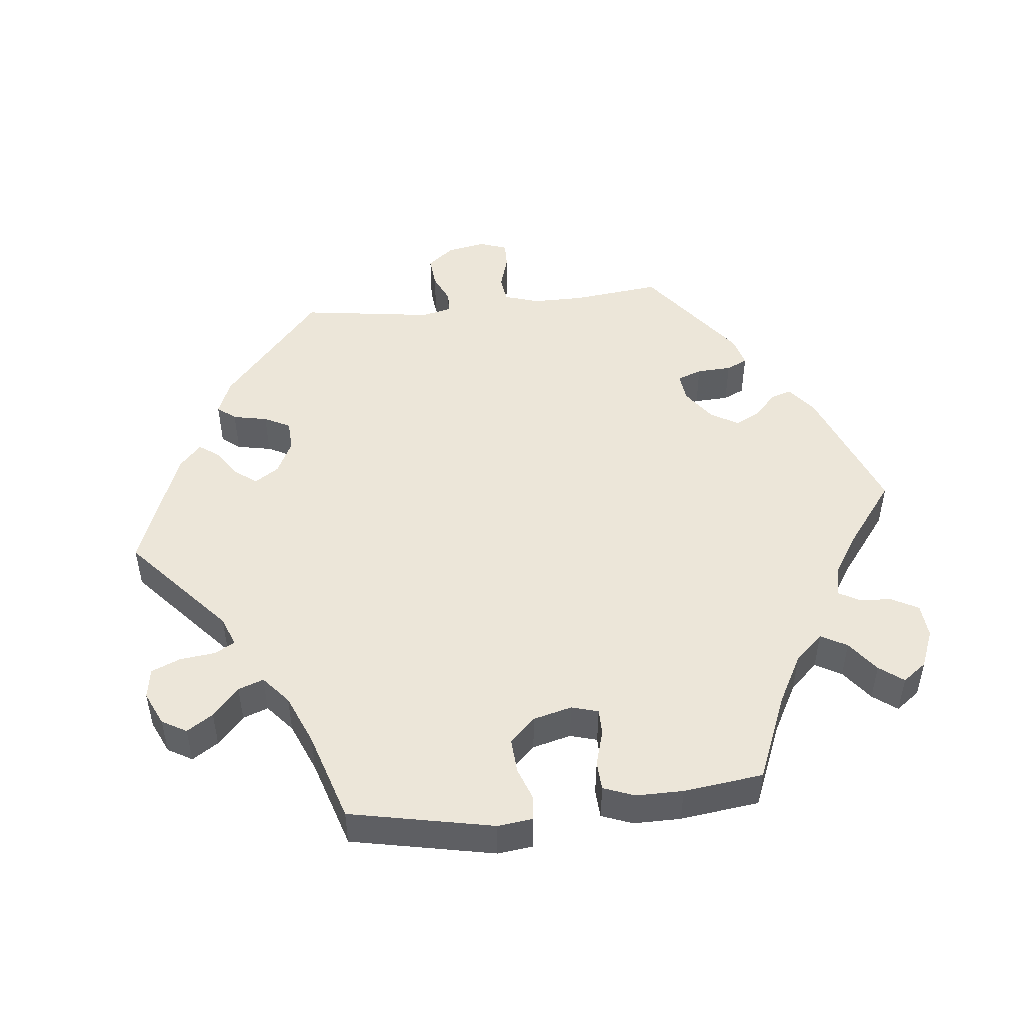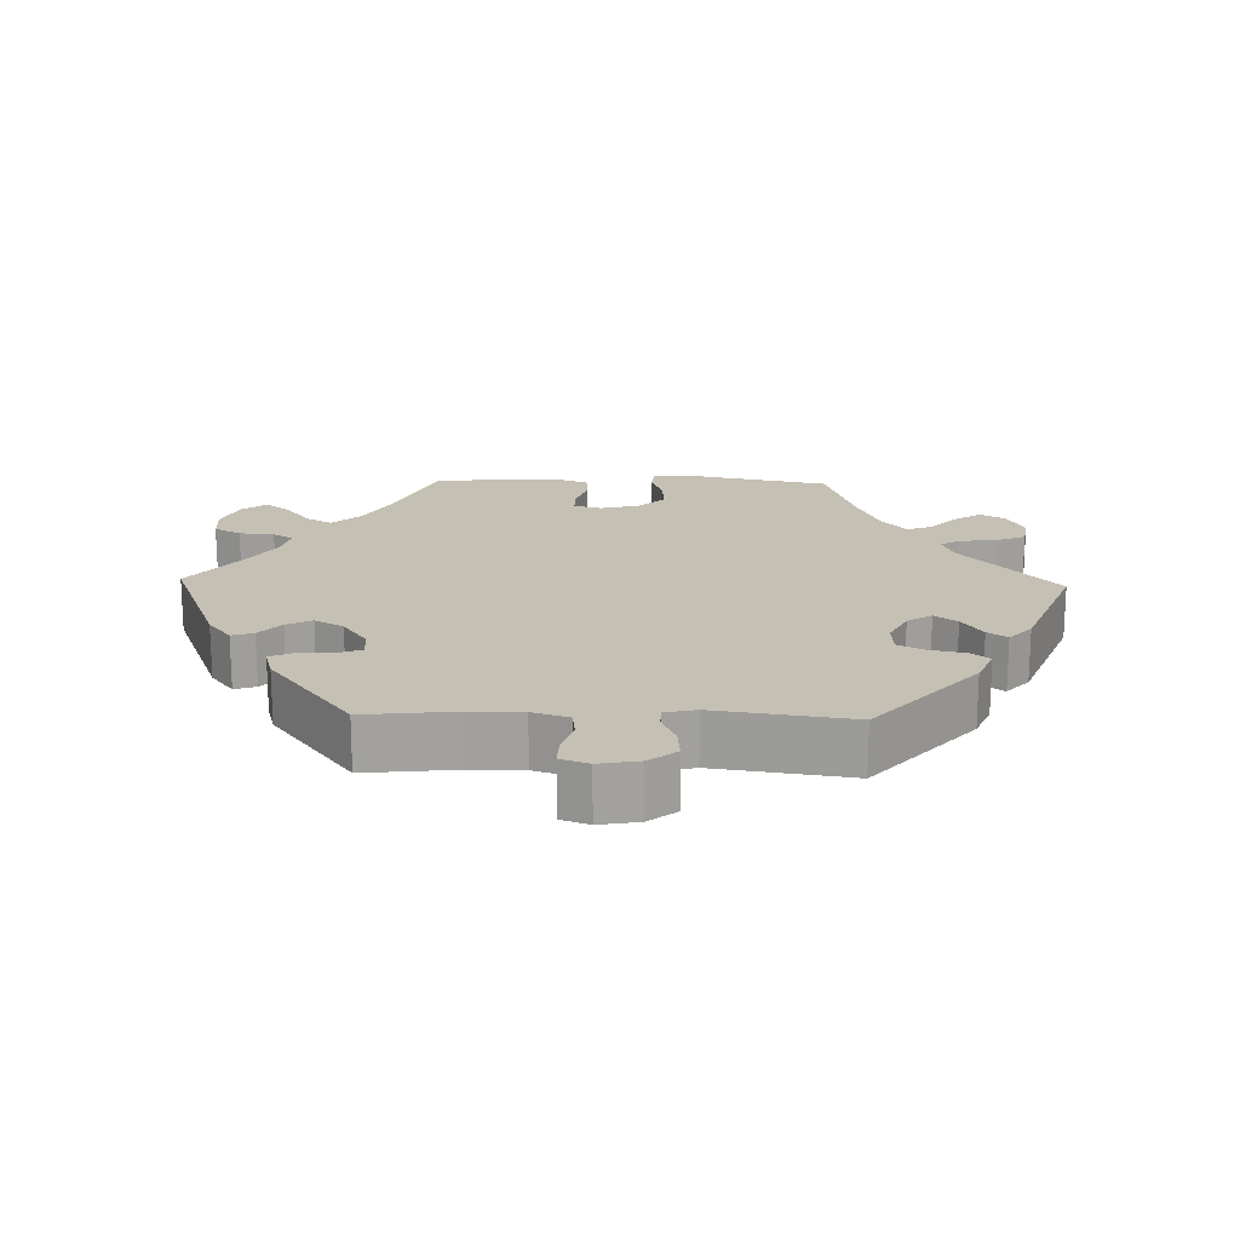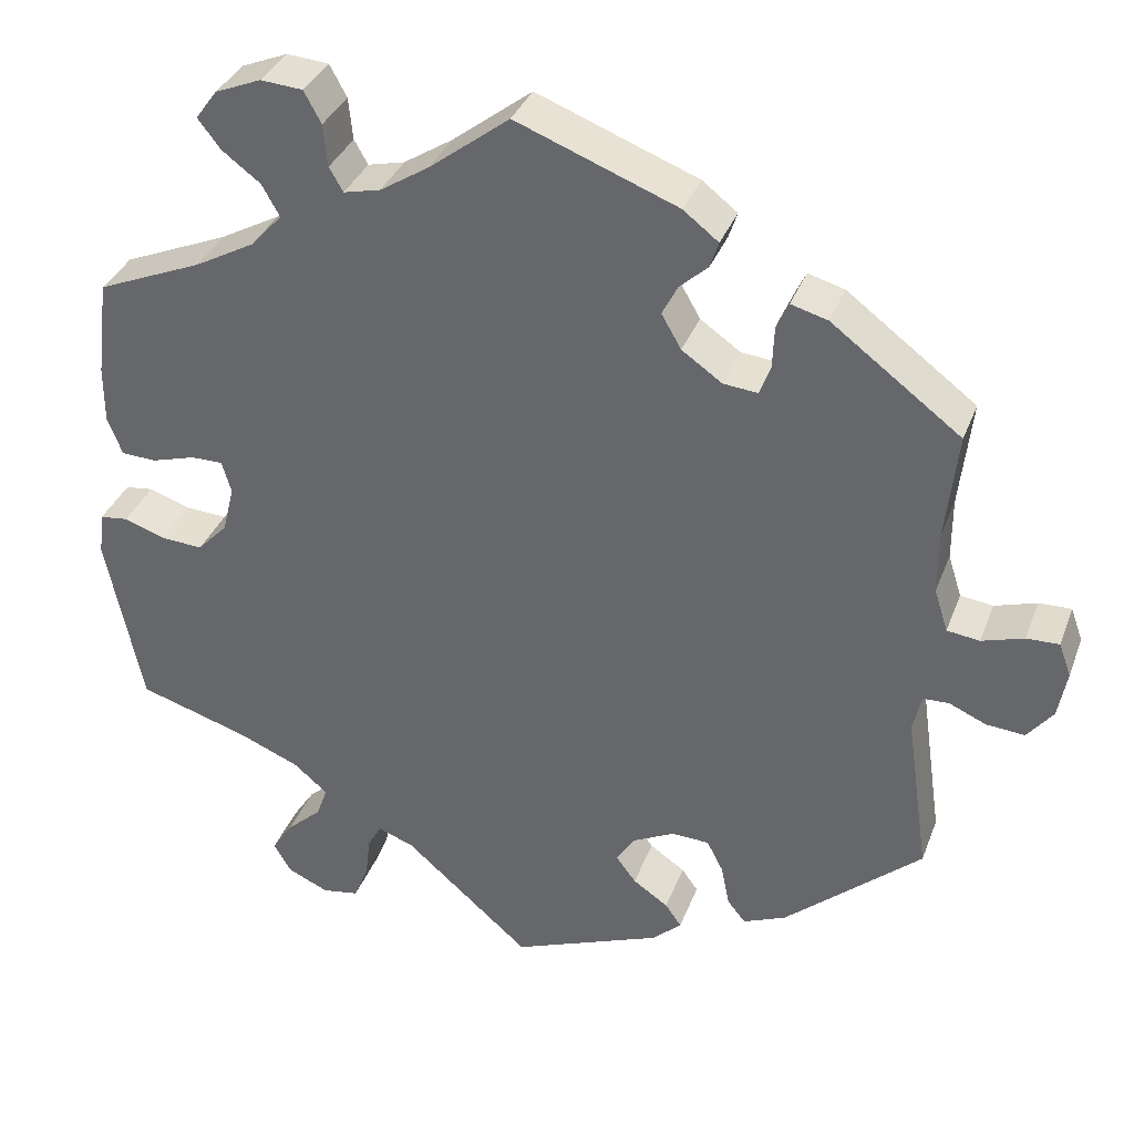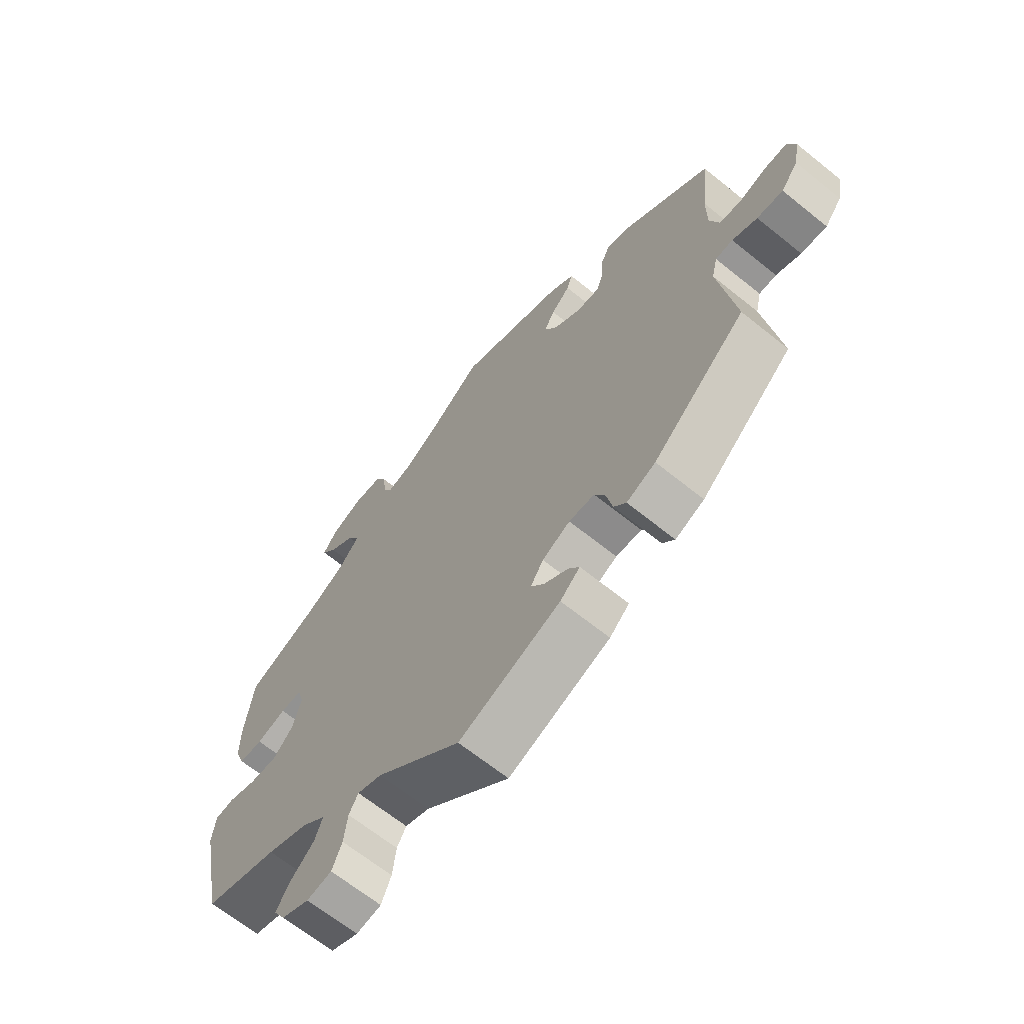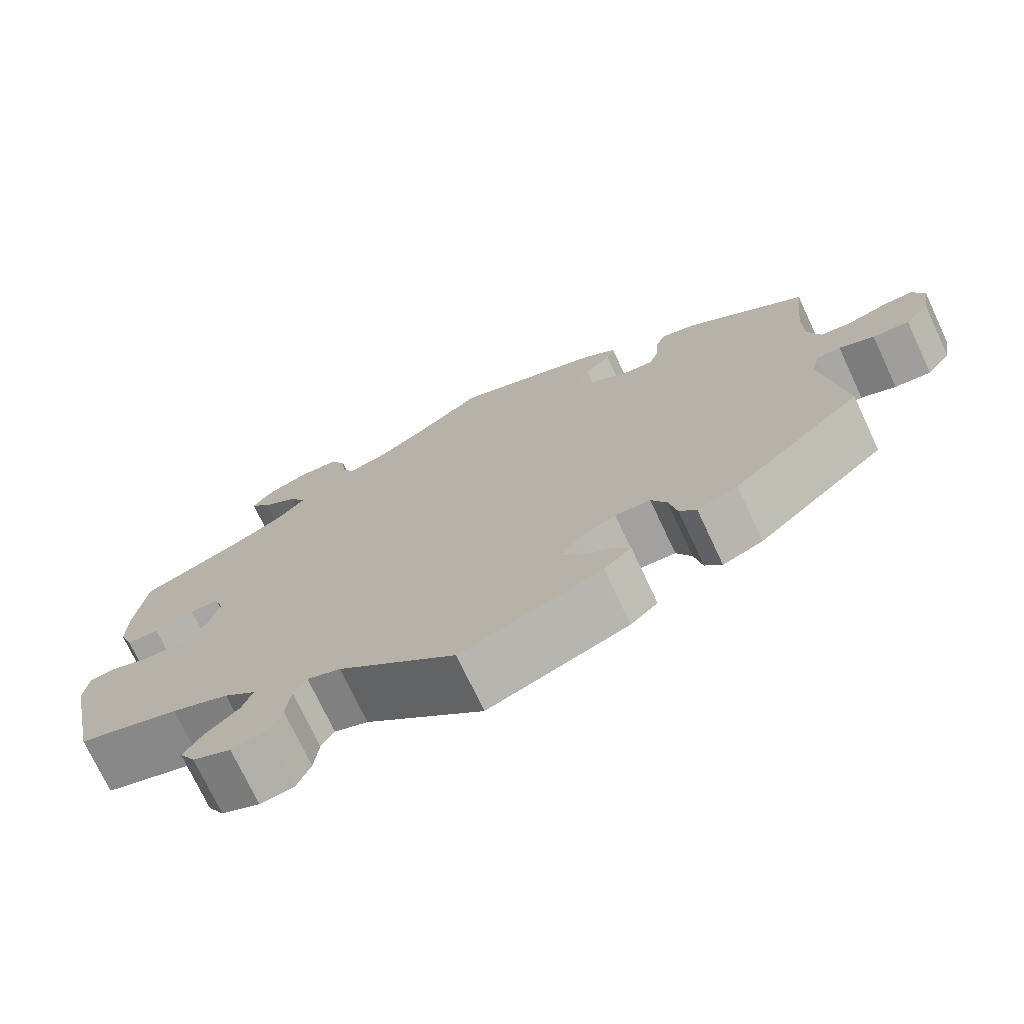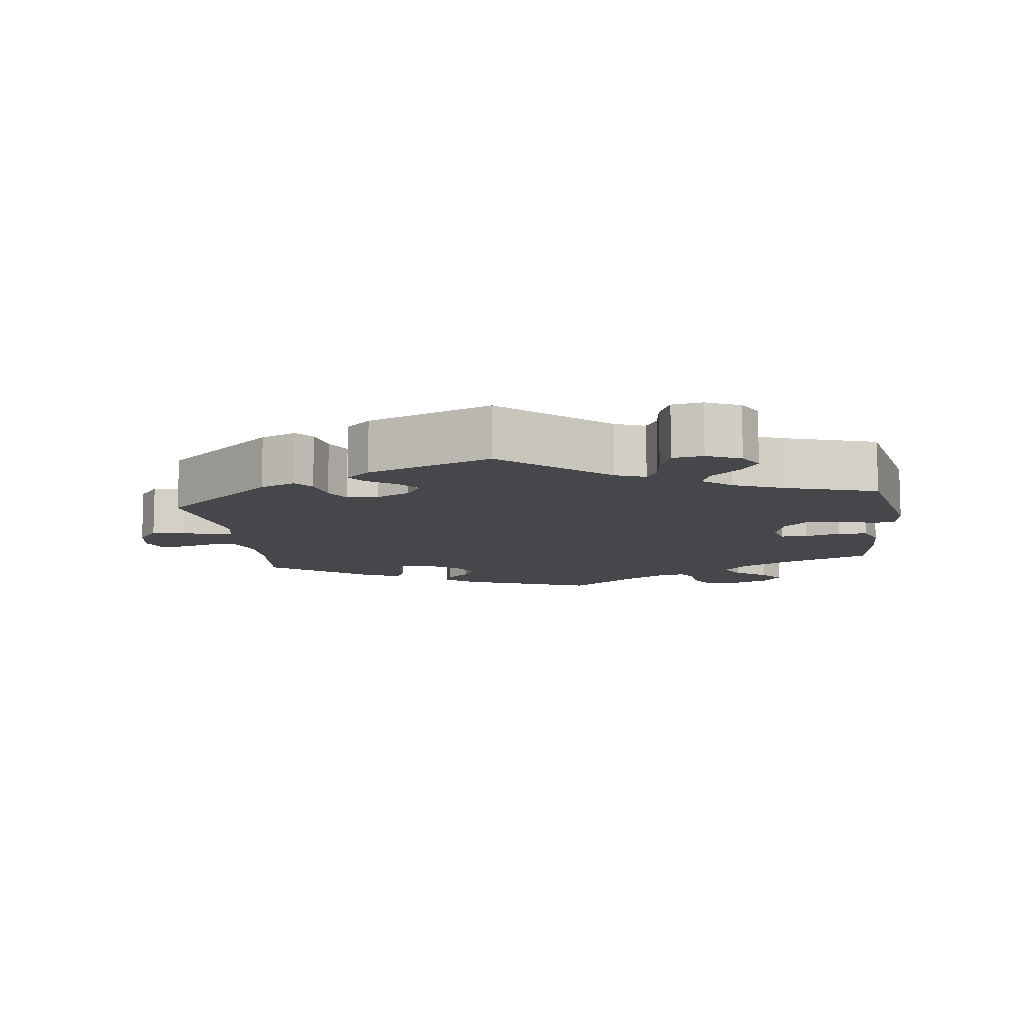
<metadata>
{"format":"obj","ext":"obj","renderer":"f3d","projection":"perspective","resolution":1024,"background":"white","views":[{"elev":48.7,"azim":-96.3,"up":"+Y"},{"elev":18.3,"azim":91.6,"up":"+Y"},{"elev":34.8,"azim":19.0,"up":"+Z"},{"elev":-66.2,"azim":51.0,"up":"+Z"},{"elev":-73.7,"azim":25.1,"up":"+Z"},{"elev":-10.2,"azim":-172.6,"up":"+Y"}]}
</metadata>
<code>
v 0.34 0.07 -0.428
v 0.29 0.07 -0.449
v 0.269 0.07 -0.423
v 0.259 0.07 -0.374
v 0.24 0.07 -0.337
v 0.196 0.07 -0.335
v 0.148 0.07 -0.359
v 0.126 0.07 -0.393
v 0.149 0.07 -0.424
v 0.19 0.07 -0.452
v 0.209 0.07 -0.479
v 0.175 0.07 -0.51
v 0 0.07 -0.578
v -0.147 0.07 -0.449
v -0.189 0.07 -0.433
v -0.205 0.07 -0.461
v -0.211 0.07 -0.512
v -0.228 0.07 -0.553
v -0.271 0.07 -0.56
v -0.319 0.07 -0.538
v -0.339 0.07 -0.503
v -0.315 0.07 -0.466
v -0.274 0.07 -0.429
v -0.261 0.07 -0.393
v -0.301 0.07 -0.359
v -0.373 0.07 -0.329
v -0.501 0.07 -0.289
v -0.543 0.07 -0.085
v -0.537 0.07 -0.035
v -0.504 0.07 -0.031
v -0.456 0.07 -0.048
v -0.407 0.07 -0.051
v -0.372 0.07 -0.015
v -0.358 0.07 0.04
v -0.369 0.07 0.078
v -0.406 0.07 0.078
v -0.457 0.07 0.063
v -0.498 0.07 0.065
v -0.515 0.07 0.109
v -0.515 0.07 0.176
v -0.501 0.07 0.289
v -0.378 0.07 0.34
v -0.308 0.07 0.378
v -0.271 0.07 0.418
v -0.292 0.07 0.455
v -0.337 0.07 0.489
v -0.363 0.07 0.523
v -0.338 0.07 0.557
v -0.284 0.07 0.579
v -0.235 0.07 0.575
v -0.215 0.07 0.538
v -0.21 0.07 0.489
v -0.194 0.07 0.461
v -0.151 0.07 0.471
v -0.094 0.07 0.507
v -0.001 0.07 0.578
v 0.187 0.07 0.505
v 0.228 0.07 0.473
v 0.218 0.07 0.443
v 0.185 0.07 0.413
v 0.167 0.07 0.378
v 0.19 0.07 0.338
v 0.237 0.07 0.305
v 0.277 0.07 0.301
v 0.29 0.07 0.336
v 0.292 0.07 0.385
v 0.306 0.07 0.415
v 0.349 0.07 0.403
v 0.5 0.07 0.289
v 0.486 0.07 0.164
v 0.486 0.07 0.091
v 0.502 0.07 0.041
v 0.54 0.07 0.036
v 0.589 0.07 0.051
v 0.627 0.07 0.052
v 0.641 0.07 0.013
v 0.631 0.07 -0.042
v 0.601 0.07 -0.08
v 0.556 0.07 -0.076
v 0.513 0.07 -0.057
v 0.483 0.07 -0.058
v 0.473 0.07 -0.101
v 0.5 0.07 -0.289
v 0.34 0 -0.428
v 0.29 0 -0.449
v 0.269 0 -0.423
v 0.259 0 -0.374
v 0.24 0 -0.337
v 0.196 0 -0.335
v 0.148 0 -0.359
v 0.126 0 -0.393
v 0.149 0 -0.424
v 0.19 0 -0.452
v 0.209 0 -0.479
v 0.175 0 -0.51
v 0 0 -0.578
v -0.147 0 -0.449
v -0.189 0 -0.433
v -0.205 0 -0.461
v -0.211 0 -0.512
v -0.228 0 -0.553
v -0.271 0 -0.56
v -0.319 0 -0.538
v -0.339 0 -0.503
v -0.315 0 -0.466
v -0.274 0 -0.429
v -0.261 0 -0.393
v -0.301 0 -0.359
v -0.373 0 -0.329
v -0.501 0 -0.289
v -0.543 0 -0.085
v -0.537 0 -0.035
v -0.504 0 -0.031
v -0.456 0 -0.048
v -0.407 0 -0.051
v -0.372 0 -0.015
v -0.358 0 0.04
v -0.369 0 0.078
v -0.406 0 0.078
v -0.457 0 0.063
v -0.498 0 0.065
v -0.515 0 0.109
v -0.515 0 0.176
v -0.501 0 0.289
v -0.378 0 0.34
v -0.308 0 0.378
v -0.271 0 0.418
v -0.292 0 0.455
v -0.337 0 0.489
v -0.363 0 0.523
v -0.338 0 0.557
v -0.284 0 0.579
v -0.235 0 0.575
v -0.215 0 0.538
v -0.21 0 0.489
v -0.194 0 0.461
v -0.151 0 0.471
v -0.094 0 0.507
v -0.001 0 0.578
v 0.187 0 0.505
v 0.228 0 0.473
v 0.218 0 0.443
v 0.185 0 0.413
v 0.167 0 0.378
v 0.19 0 0.338
v 0.237 0 0.305
v 0.277 0 0.301
v 0.29 0 0.336
v 0.292 0 0.385
v 0.306 0 0.415
v 0.349 0 0.403
v 0.5 0 0.289
v 0.486 0 0.164
v 0.486 0 0.091
v 0.502 0 0.041
v 0.54 0 0.036
v 0.589 0 0.051
v 0.627 0 0.052
v 0.641 0 0.013
v 0.631 0 -0.042
v 0.601 0 -0.08
v 0.556 0 -0.076
v 0.513 0 -0.057
v 0.483 0 -0.058
v 0.473 0 -0.101
v 0.5 0 -0.289
f 82 83 1 2
f 81 82 2 3
f 77 78 79 80
f 77 80 81
f 76 77 81
f 73 74 75 76
f 72 73 76 81
f 71 72 81 3
f 67 68 69 70
f 65 66 67 70
f 64 65 70 71
f 63 64 71 3
f 57 58 59 60
f 55 56 57 60
f 54 55 60 61
f 53 54 61 62
f 49 50 51 52
f 49 52 53
f 48 49 53
f 45 46 47 48
f 44 45 48 53
f 43 44 53 62
f 39 40 41 42
f 36 37 38 39
f 35 36 39 42
f 34 35 42 43
f 28 29 30 31
f 26 27 28 31
f 25 26 31 32
f 24 25 32 33
f 20 21 22 23
f 18 19 20 23
f 16 17 18 23
f 15 16 23 24
f 14 15 24 33
f 9 10 11 12
f 8 9 12 13
f 7 8 13 14
f 62 63 3 4
f 34 43 62
f 6 7 14 33
f 5 6 33 34
f 62 4 5
f 5 34 62
f 85 84 166 165
f 86 85 165 164
f 163 162 161 160
f 164 163 160
f 164 160 159
f 159 158 157 156
f 164 159 156 155
f 86 164 155 154
f 153 152 151 150
f 153 150 149 148
f 154 153 148 147
f 86 154 147 146
f 143 142 141 140
f 143 140 139 138
f 144 143 138 137
f 145 144 137 136
f 135 134 133 132
f 136 135 132
f 136 132 131
f 131 130 129 128
f 136 131 128 127
f 145 136 127 126
f 125 124 123 122
f 122 121 120 119
f 125 122 119 118
f 126 125 118 117
f 114 113 112 111
f 114 111 110 109
f 115 114 109 108
f 116 115 108 107
f 106 105 104 103
f 106 103 102 101
f 106 101 100 99
f 107 106 99 98
f 116 107 98 97
f 95 94 93 92
f 96 95 92 91
f 97 96 91 90
f 87 86 146 145
f 145 126 117
f 116 97 90 89
f 117 116 89 88
f 88 87 145
f 145 117 88
f 1 84 85 2
f 2 85 86 3
f 3 86 87 4
f 4 87 88 5
f 5 88 89 6
f 6 89 90 7
f 7 90 91 8
f 8 91 92 9
f 9 92 93 10
f 10 93 94 11
f 11 94 95 12
f 12 95 96 13
f 13 96 97 14
f 14 97 98 15
f 15 98 99 16
f 16 99 100 17
f 17 100 101 18
f 18 101 102 19
f 19 102 103 20
f 20 103 104 21
f 21 104 105 22
f 22 105 106 23
f 23 106 107 24
f 24 107 108 25
f 25 108 109 26
f 26 109 110 27
f 27 110 111 28
f 28 111 112 29
f 29 112 113 30
f 30 113 114 31
f 31 114 115 32
f 32 115 116 33
f 33 116 117 34
f 34 117 118 35
f 35 118 119 36
f 36 119 120 37
f 37 120 121 38
f 38 121 122 39
f 39 122 123 40
f 40 123 124 41
f 41 124 125 42
f 42 125 126 43
f 43 126 127 44
f 44 127 128 45
f 45 128 129 46
f 46 129 130 47
f 47 130 131 48
f 48 131 132 49
f 49 132 133 50
f 50 133 134 51
f 51 134 135 52
f 52 135 136 53
f 53 136 137 54
f 54 137 138 55
f 55 138 139 56
f 56 139 140 57
f 57 140 141 58
f 58 141 142 59
f 59 142 143 60
f 60 143 144 61
f 61 144 145 62
f 62 145 146 63
f 63 146 147 64
f 64 147 148 65
f 65 148 149 66
f 66 149 150 67
f 67 150 151 68
f 68 151 152 69
f 69 152 153 70
f 70 153 154 71
f 71 154 155 72
f 72 155 156 73
f 73 156 157 74
f 74 157 158 75
f 75 158 159 76
f 76 159 160 77
f 77 160 161 78
f 78 161 162 79
f 79 162 163 80
f 80 163 164 81
f 81 164 165 82
f 82 165 166 83
f 83 166 84 1

</code>
